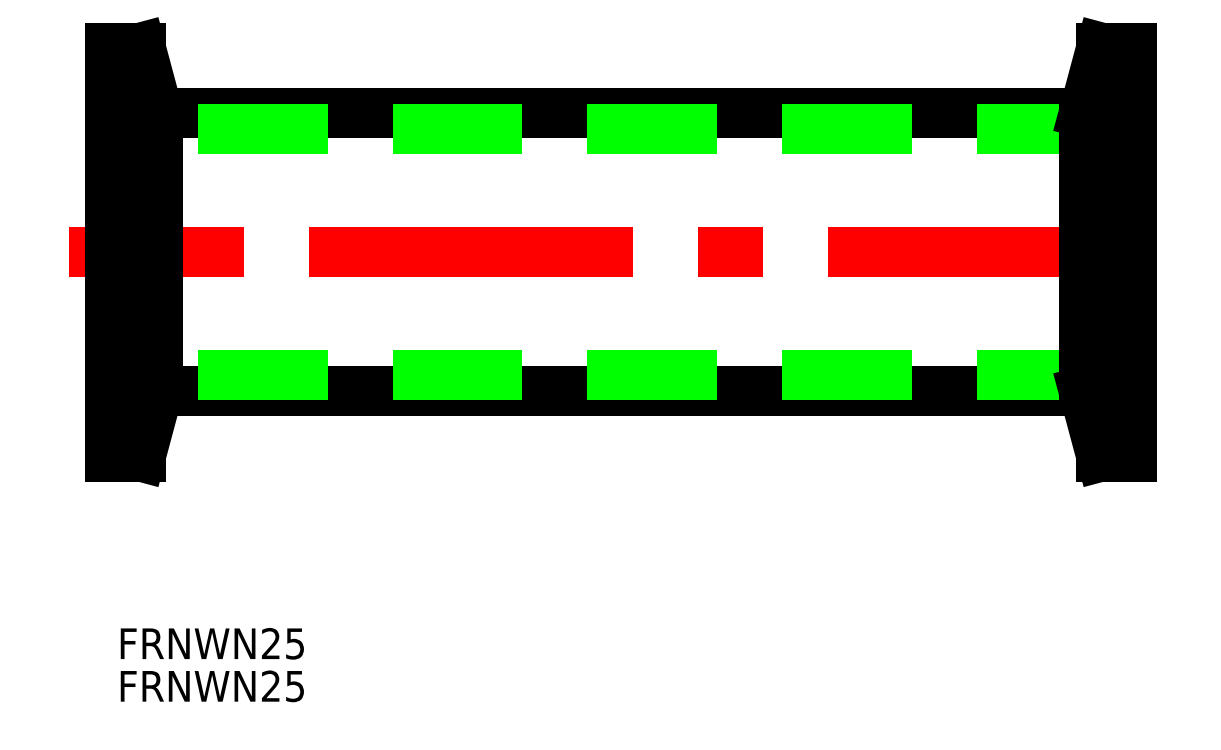
<metadata>
{"format":"dxf","ext":"dxf","renderer":"ezdxf+matplotlib","layout":"modelspace","background":"white","min_lineweight":24,"dpi":150}
</metadata>
<code>
0
SECTION
2
ENTITIES
0
LINE
8
CENTER
10
102
20
0
30
0
11
-4
21
0
31
0
0
LINE
8
0
10
95.32
20
13.6
30
0
11
4.715
21
13.6
31
0
0
LINE
8
0
10
95.32
20
-13.6
30
0
11
4.715
21
-13.6
31
0
0
LINE
8
0
10
97.5
20
12
30
0
11
2.5
21
12
31
0
0
LINE
8
0
10
97.5
20
-12
30
0
11
2.5
21
-12
31
0
0
TEXT
8
0
10
0.6885
20
-43.99
30
0
40
3
1
FRNWN25
0
TEXT
8
0
10
0.6885
20
-39.82
30
0
40
3
1
FRNWN25
0
LINE
8
0
10
2.5
20
-13.1
30
0
11
0
21
-13.1
31
0
0
LINE
8
0
10
2.5
20
13.1
30
0
11
0
21
13.1
31
0
0
LINE
8
0
10
2.5
20
13.1
30
0
11
2.5
21
-13.1
31
0
0
LINE
8
0
10
0
20
-20
30
0
11
3
21
-20
31
0
0
LINE
8
0
10
0
20
20
30
0
11
3
21
20
31
0
0
LINE
8
0
10
0
20
20
30
0
11
0
21
-20
31
0
0
LINE
8
0
10
3
20
-20
30
0
11
4.715
21
-13.6
31
0
0
LINE
8
0
10
3
20
20
30
0
11
4.715
21
13.6
31
0
0
LINE
8
0
10
3
20
20
30
0
11
3
21
-20
31
0
0
LINE
8
0
10
4.715
20
13.6
30
0
11
4.715
21
-13.6
31
0
0
LINE
8
0
10
97.5
20
13.1
30
0
11
100
21
13.1
31
0
0
LINE
8
0
10
97.5
20
-13.1
30
0
11
100
21
-13.1
31
0
0
LINE
8
0
10
97.5
20
-13.1
30
0
11
97.5
21
13.1
31
0
0
LINE
8
0
10
100
20
20
30
0
11
97
21
20
31
0
0
LINE
8
0
10
100
20
-20
30
0
11
97
21
-20
31
0
0
LINE
8
0
10
100
20
-20
30
0
11
100
21
20
31
0
0
LINE
8
0
10
97
20
20
30
0
11
95.29
21
13.6
31
0
0
LINE
8
0
10
97
20
-20
30
0
11
95.29
21
-13.6
31
0
0
LINE
8
0
10
97
20
-20
30
0
11
97
21
20
31
0
0
LINE
8
0
10
95.29
20
-13.6
30
0
11
95.29
21
13.6
31
0
0
ENDSEC
0
EOF

</code>
